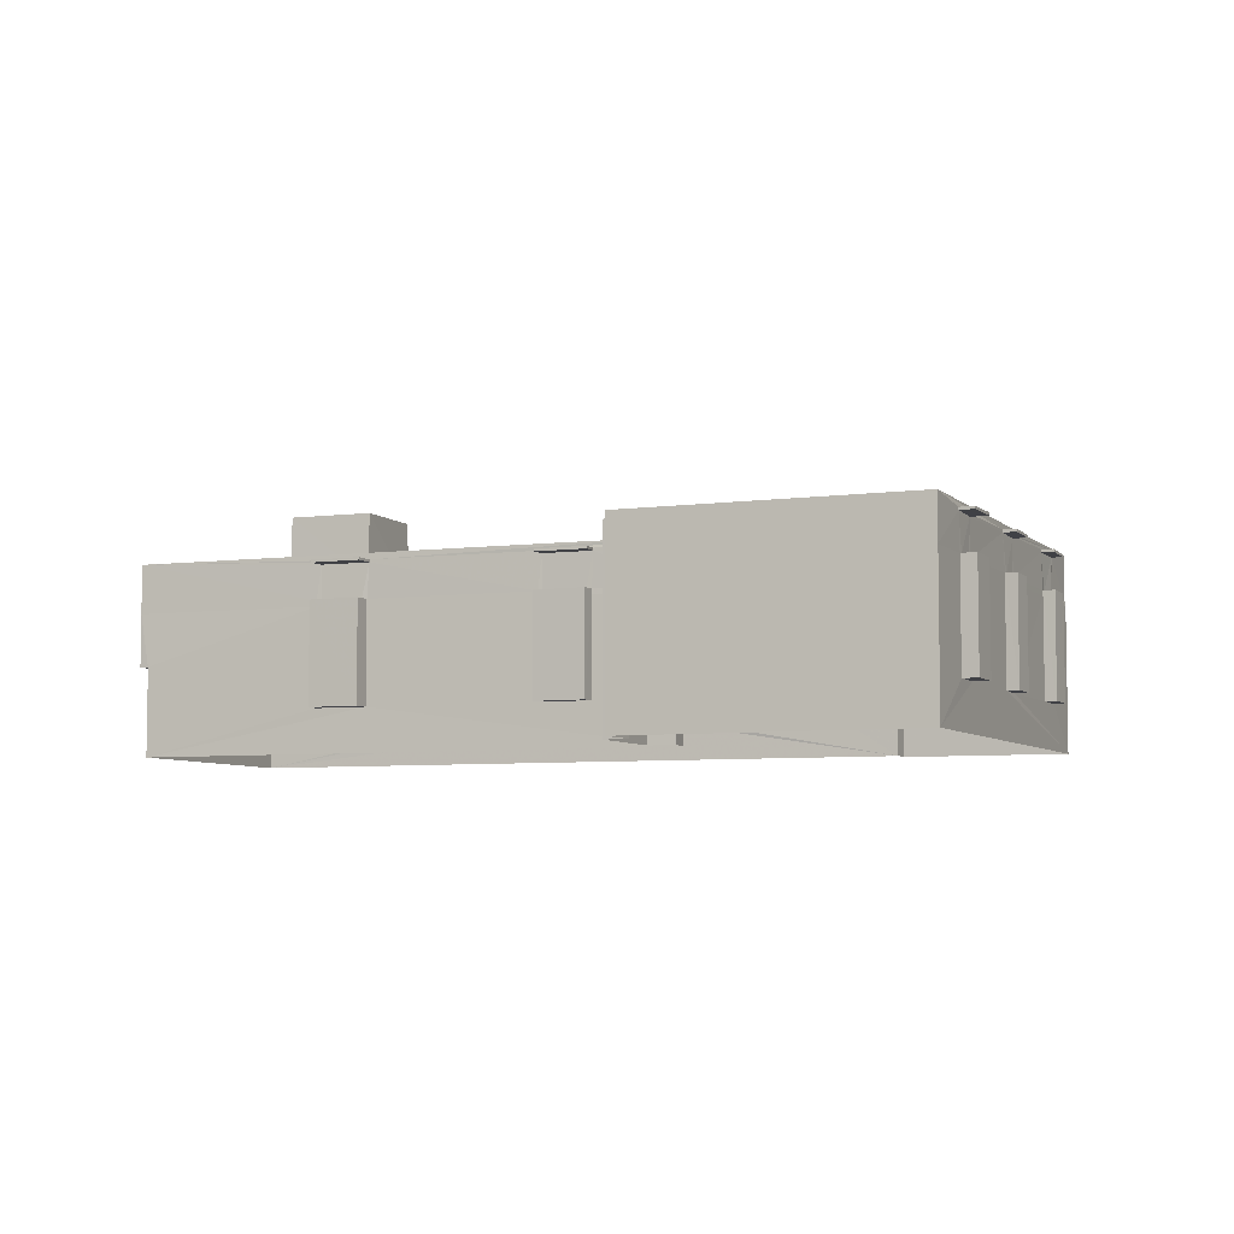
<metadata>
{"format":"obj","ext":"obj","renderer":"f3d","projection":"perspective","resolution":1024,"background":"white","views":[{"elev":-6.0,"azim":74.5,"up":"+Z"}]}
</metadata>
<code>
v 1.199e+05 7.866e+05 19.36
v 1.199e+05 7.867e+05 19.36
v 1.199e+05 7.867e+05 19.35
v 1.199e+05 7.867e+05 19.37
v 1.199e+05 7.867e+05 19.37
v 1.199e+05 7.867e+05 19.37
v 1.199e+05 7.866e+05 19.38
v 1.199e+05 7.867e+05 19.36
v 1.199e+05 7.866e+05 19.37
v 1.199e+05 7.866e+05 19.36
v 1.199e+05 7.867e+05 19.36
v 1.199e+05 7.867e+05 19.36
v 1.199e+05 7.866e+05 29.96
v 1.199e+05 7.866e+05 29.96
v 1.199e+05 7.866e+05 29.96
v 1.199e+05 7.866e+05 29.96
v 1.199e+05 7.866e+05 21.92
v 1.199e+05 7.866e+05 21.92
v 1.199e+05 7.866e+05 21.92
v 1.199e+05 7.866e+05 21.92
v 1.199e+05 7.866e+05 29.96
v 1.199e+05 7.867e+05 29.96
v 1.199e+05 7.866e+05 29.96
v 1.199e+05 7.867e+05 29.96
v 1.199e+05 7.866e+05 21.92
v 1.199e+05 7.867e+05 21.92
v 1.199e+05 7.866e+05 21.92
v 1.199e+05 7.867e+05 21.92
v 1.199e+05 7.867e+05 29.96
v 1.199e+05 7.866e+05 29.96
v 1.199e+05 7.867e+05 29.96
v 1.199e+05 7.866e+05 29.96
v 1.199e+05 7.867e+05 21.93
v 1.199e+05 7.866e+05 21.93
v 1.199e+05 7.867e+05 21.93
v 1.199e+05 7.866e+05 21.93
v 1.199e+05 7.867e+05 29.97
v 1.199e+05 7.867e+05 29.97
v 1.199e+05 7.867e+05 29.97
v 1.199e+05 7.867e+05 29.97
v 1.199e+05 7.867e+05 21.93
v 1.199e+05 7.867e+05 21.93
v 1.199e+05 7.867e+05 21.93
v 1.199e+05 7.867e+05 21.93
v 1.199e+05 7.867e+05 29.96
v 1.199e+05 7.867e+05 29.96
v 1.199e+05 7.867e+05 29.96
v 1.199e+05 7.867e+05 29.96
v 1.199e+05 7.867e+05 21.92
v 1.199e+05 7.867e+05 21.92
v 1.199e+05 7.867e+05 21.92
v 1.199e+05 7.867e+05 21.92
v 1.199e+05 7.867e+05 21.92
v 1.199e+05 7.867e+05 21.92
v 1.199e+05 7.867e+05 21.92
v 1.199e+05 7.867e+05 21.92
v 1.199e+05 7.867e+05 21.91
v 1.199e+05 7.867e+05 21.92
v 1.199e+05 7.867e+05 21.91
v 1.199e+05 7.867e+05 21.92
v 1.199e+05 7.867e+05 21.91
v 1.199e+05 7.867e+05 21.91
v 1.199e+05 7.867e+05 21.91
v 1.199e+05 7.867e+05 21.91
v 1.199e+05 7.867e+05 29.95
v 1.199e+05 7.867e+05 29.96
v 1.199e+05 7.867e+05 29.95
v 1.199e+05 7.867e+05 29.96
v 1.199e+05 7.867e+05 29.95
v 1.199e+05 7.867e+05 29.96
v 1.199e+05 7.867e+05 29.95
v 1.199e+05 7.867e+05 29.96
v 1.199e+05 7.867e+05 29.95
v 1.199e+05 7.867e+05 29.95
v 1.199e+05 7.867e+05 29.95
v 1.199e+05 7.867e+05 29.95
v 1.199e+05 7.866e+05 24.56
v 1.199e+05 7.866e+05 24.56
v 1.199e+05 7.866e+05 24.56
v 1.199e+05 7.866e+05 24.56
v 1.199e+05 7.866e+05 24.56
v 1.199e+05 7.866e+05 24.56
v 1.199e+05 7.866e+05 24.56
v 1.199e+05 7.866e+05 24.56
v 1.199e+05 7.866e+05 24.56
v 1.199e+05 7.866e+05 24.56
v 1.199e+05 7.866e+05 24.56
v 1.199e+05 7.866e+05 24.56
v 1.199e+05 7.866e+05 30.11
v 1.199e+05 7.866e+05 30.11
v 1.199e+05 7.866e+05 30.11
v 1.199e+05 7.866e+05 30.11
v 1.199e+05 7.866e+05 30.5
v 1.199e+05 7.866e+05 30.5
v 1.199e+05 7.866e+05 30.5
v 1.199e+05 7.866e+05 30.49
v 1.199e+05 7.866e+05 30.49
v 1.199e+05 7.866e+05 30.49
v 1.199e+05 7.866e+05 30.5
v 1.199e+05 7.866e+05 30.5
v 1.199e+05 7.867e+05 30.49
v 1.199e+05 7.867e+05 30.49
v 1.199e+05 7.867e+05 30.49
v 1.199e+05 7.866e+05 30.5
v 1.199e+05 7.866e+05 30.5
v 1.199e+05 7.866e+05 30.5
v 1.199e+05 7.866e+05 30.5
v 1.199e+05 7.866e+05 30.5
v 1.199e+05 7.867e+05 30.49
v 1.199e+05 7.867e+05 30.49
v 1.199e+05 7.866e+05 30.5
v 1.199e+05 7.867e+05 30.49
v 1.199e+05 7.866e+05 30.5
v 1.199e+05 7.866e+05 30.5
v 1.199e+05 7.866e+05 30.49
v 1.199e+05 7.866e+05 30.49
v 1.199e+05 7.866e+05 30.49
v 1.199e+05 7.866e+05 30.5
v 1.199e+05 7.866e+05 30.5
v 1.199e+05 7.866e+05 30.5
v 1.199e+05 7.866e+05 30.5
v 1.199e+05 7.866e+05 30.5
v 1.199e+05 7.867e+05 30.48
v 1.199e+05 7.866e+05 30.48
v 1.199e+05 7.866e+05 30.48
v 1.199e+05 7.867e+05 30.48
v 1.199e+05 7.867e+05 30.48
v 1.199e+05 7.867e+05 30.48
v 1.199e+05 7.866e+05 30.48
v 1.199e+05 7.867e+05 30.48
v 1.199e+05 7.867e+05 30.48
v 1.199e+05 7.867e+05 30.49
v 1.199e+05 7.867e+05 30.49
v 1.199e+05 7.867e+05 30.48
v 1.199e+05 7.867e+05 30.48
v 1.199e+05 7.867e+05 30.48
v 1.199e+05 7.867e+05 30.14
v 1.199e+05 7.867e+05 30.13
v 1.199e+05 7.867e+05 30.14
v 1.199e+05 7.867e+05 30.14
v 1.199e+05 7.866e+05 30.15
v 1.199e+05 7.866e+05 30.15
v 1.199e+05 7.866e+05 30.15
v 1.199e+05 7.866e+05 30.15
v 1.199e+05 7.866e+05 30.15
v 1.199e+05 7.866e+05 30.15
v 1.199e+05 7.866e+05 30.15
v 1.199e+05 7.867e+05 30.14
v 1.199e+05 7.867e+05 30.14
v 1.199e+05 7.867e+05 30.14
v 1.199e+05 7.866e+05 30.14
v 1.199e+05 7.866e+05 30.14
v 1.199e+05 7.866e+05 30.14
v 1.199e+05 7.867e+05 30.13
v 1.199e+05 7.867e+05 30.13
v 1.199e+05 7.866e+05 30.13
v 1.199e+05 7.866e+05 30.15
v 1.199e+05 7.867e+05 30.13
v 1.199e+05 7.867e+05 30.13
v 1.199e+05 7.866e+05 30.15
v 1.199e+05 7.866e+05 30.15
v 1.199e+05 7.867e+05 30.14
v 1.199e+05 7.866e+05 30.14
v 1.199e+05 7.867e+05 30.14
v 1.199e+05 7.867e+05 30.14
v 1.199e+05 7.866e+05 27.62
v 1.199e+05 7.866e+05 27.62
v 1.199e+05 7.866e+05 27.62
v 1.199e+05 7.866e+05 27.62
v 1.199e+05 7.866e+05 27.92
v 1.199e+05 7.866e+05 27.92
v 1.199e+05 7.866e+05 27.92
v 1.199e+05 7.866e+05 27.92
v 1.199e+05 7.866e+05 27.92
v 1.199e+05 7.866e+05 27.92
v 1.199e+05 7.866e+05 27.92
v 1.199e+05 7.866e+05 27.92
v 1.199e+05 7.866e+05 30.11
v 1.199e+05 7.866e+05 30.11
v 1.199e+05 7.867e+05 30.11
v 1.199e+05 7.867e+05 30.11
v 1.199e+05 7.866e+05 27.62
v 1.199e+05 7.866e+05 27.62
v 1.199e+05 7.867e+05 27.62
v 1.199e+05 7.867e+05 27.62
v 1.199e+05 7.866e+05 27.92
v 1.199e+05 7.866e+05 27.92
v 1.199e+05 7.866e+05 27.92
v 1.199e+05 7.866e+05 27.92
v 1.199e+05 7.867e+05 27.92
v 1.199e+05 7.867e+05 27.92
v 1.199e+05 7.867e+05 27.92
v 1.199e+05 7.867e+05 27.92
v 1.199e+05 7.866e+05 33.99
v 1.199e+05 7.866e+05 33.99
v 1.199e+05 7.866e+05 33.99
v 1.199e+05 7.866e+05 33.99
v 1.199e+05 7.866e+05 34.24
v 1.199e+05 7.866e+05 34.24
v 1.199e+05 7.866e+05 34.24
v 1.199e+05 7.866e+05 34.24
v 1.199e+05 7.866e+05 34.24
v 1.199e+05 7.866e+05 34.24
v 1.199e+05 7.866e+05 34.24
v 1.199e+05 7.866e+05 34.24
v 1.199e+05 7.867e+05 30.11
v 1.199e+05 7.867e+05 30.11
v 1.199e+05 7.866e+05 30.11
v 1.199e+05 7.866e+05 30.11
v 1.199e+05 7.867e+05 27.63
v 1.199e+05 7.867e+05 27.63
v 1.199e+05 7.866e+05 27.63
v 1.199e+05 7.866e+05 27.63
v 1.199e+05 7.867e+05 27.93
v 1.199e+05 7.867e+05 27.93
v 1.199e+05 7.867e+05 27.93
v 1.199e+05 7.866e+05 27.93
v 1.199e+05 7.866e+05 27.93
v 1.199e+05 7.866e+05 27.93
v 1.199e+05 7.867e+05 27.93
v 1.199e+05 7.866e+05 27.93
v 1.199e+05 7.867e+05 30.12
v 1.199e+05 7.867e+05 30.12
v 1.199e+05 7.867e+05 30.12
v 1.199e+05 7.867e+05 30.12
v 1.199e+05 7.867e+05 27.63
v 1.199e+05 7.867e+05 27.63
v 1.199e+05 7.867e+05 27.63
v 1.199e+05 7.867e+05 27.63
v 1.199e+05 7.867e+05 27.93
v 1.199e+05 7.867e+05 27.93
v 1.199e+05 7.867e+05 27.93
v 1.199e+05 7.867e+05 27.93
v 1.199e+05 7.867e+05 27.93
v 1.199e+05 7.867e+05 27.93
v 1.199e+05 7.867e+05 27.93
v 1.199e+05 7.867e+05 27.93
v 1.199e+05 7.867e+05 30.11
v 1.199e+05 7.867e+05 30.11
v 1.199e+05 7.867e+05 30.11
v 1.199e+05 7.867e+05 30.11
v 1.199e+05 7.867e+05 27.62
v 1.199e+05 7.867e+05 27.62
v 1.199e+05 7.867e+05 27.62
v 1.199e+05 7.867e+05 27.62
v 1.199e+05 7.867e+05 27.92
v 1.199e+05 7.867e+05 27.92
v 1.199e+05 7.867e+05 27.92
v 1.199e+05 7.867e+05 27.92
v 1.199e+05 7.867e+05 27.92
v 1.199e+05 7.867e+05 27.92
v 1.199e+05 7.867e+05 27.92
v 1.199e+05 7.867e+05 27.92
v 1.199e+05 7.867e+05 27.62
v 1.199e+05 7.867e+05 27.62
v 1.199e+05 7.867e+05 27.62
v 1.199e+05 7.867e+05 27.62
v 1.199e+05 7.867e+05 27.92
v 1.199e+05 7.867e+05 27.92
v 1.199e+05 7.867e+05 27.92
v 1.199e+05 7.867e+05 27.92
v 1.199e+05 7.867e+05 27.92
v 1.199e+05 7.867e+05 27.92
v 1.199e+05 7.867e+05 27.92
v 1.199e+05 7.867e+05 27.92
v 1.199e+05 7.867e+05 27.61
v 1.199e+05 7.867e+05 27.61
v 1.199e+05 7.867e+05 27.61
v 1.199e+05 7.867e+05 27.61
v 1.199e+05 7.867e+05 27.91
v 1.199e+05 7.867e+05 27.91
v 1.199e+05 7.867e+05 27.91
v 1.199e+05 7.867e+05 27.92
v 1.199e+05 7.867e+05 27.91
v 1.199e+05 7.867e+05 27.92
v 1.199e+05 7.867e+05 27.91
v 1.199e+05 7.867e+05 27.91
v 1.199e+05 7.867e+05 27.61
v 1.199e+05 7.867e+05 27.61
v 1.199e+05 7.867e+05 27.61
v 1.199e+05 7.867e+05 27.61
v 1.199e+05 7.867e+05 27.91
v 1.199e+05 7.867e+05 27.91
v 1.199e+05 7.867e+05 27.91
v 1.199e+05 7.867e+05 27.91
v 1.199e+05 7.867e+05 27.91
v 1.199e+05 7.867e+05 27.91
v 1.199e+05 7.867e+05 27.91
v 1.199e+05 7.867e+05 27.91
v 1.199e+05 7.867e+05 30.1
v 1.199e+05 7.867e+05 30.1
v 1.199e+05 7.867e+05 30.11
v 1.199e+05 7.867e+05 30.11
v 1.199e+05 7.867e+05 30.1
v 1.199e+05 7.867e+05 30.1
v 1.199e+05 7.867e+05 30.11
v 1.199e+05 7.867e+05 30.11
v 1.199e+05 7.867e+05 30.1
v 1.199e+05 7.867e+05 30.1
v 1.199e+05 7.867e+05 30.1
v 1.199e+05 7.867e+05 30.1
v 1.199e+05 7.866e+05 29.14
v 1.199e+05 7.866e+05 29.14
v 1.199e+05 7.866e+05 29.14
v 1.199e+05 7.866e+05 29.14
v 1.199e+05 7.866e+05 29.64
v 1.199e+05 7.866e+05 29.64
v 1.199e+05 7.866e+05 29.64
v 1.199e+05 7.866e+05 29.64
v 1.199e+05 7.867e+05 25.64
v 1.199e+05 7.867e+05 25.64
v 1.199e+05 7.867e+05 25.64
v 1.199e+05 7.867e+05 25.64
v 1.199e+05 7.867e+05 25.64
v 1.199e+05 7.867e+05 27.62
v 1.199e+05 7.867e+05 30.11
v 1.199e+05 7.867e+05 27.92
v 1.199e+05 7.867e+05 29.96
v 1.199e+05 7.867e+05 27.62
v 1.199e+05 7.866e+05 27.62
v 1.199e+05 7.866e+05 27.92
v 1.199e+05 7.866e+05 27.62
v 1.199e+05 7.866e+05 27.93
v 1.199e+05 7.866e+05 27.63
v 1.199e+05 7.867e+05 27.62
v 1.199e+05 7.866e+05 27.63
v 1.199e+05 7.867e+05 27.92
v 1.199e+05 7.867e+05 29.96
v 1.199e+05 7.867e+05 29.96
v 1.199e+05 7.867e+05 27.62
v 1.199e+05 7.867e+05 27.63
v 1.199e+05 7.867e+05 30.11
v 1.199e+05 7.867e+05 27.63
v 1.199e+05 7.867e+05 27.62
v 1.199e+05 7.867e+05 30.11
v 1.199e+05 7.867e+05 27.92
v 1.199e+05 7.867e+05 29.96
v 1.199e+05 7.867e+05 27.61
v 1.199e+05 7.867e+05 29.95
v 1.199e+05 7.867e+05 27.91
v 1.199e+05 7.867e+05 27.61
v 1.199e+05 7.867e+05 30.1
v 1.199e+05 7.867e+05 27.62
v 1.199e+05 7.867e+05 27.62
v 1.199e+05 7.867e+05 27.62
f 1 2 3
f 4 5 3
f 5 4 6
f 7 8 9
f 2 10 11
f 4 8 7
f 12 2 11
f 8 3 12
f 3 2 12
f 8 4 3
f 13 14 15
f 13 16 14
f 17 18 19
f 17 20 18
f 21 22 23
f 21 24 22
f 25 26 27
f 25 28 26
f 29 30 31
f 29 32 30
f 33 34 35
f 33 36 34
f 37 38 39
f 37 40 38
f 41 42 43
f 41 44 42
f 45 46 47
f 45 48 46
f 49 50 51
f 49 52 50
f 53 54 55
f 53 56 54
f 57 58 59
f 57 60 58
f 61 62 63
f 61 64 62
f 65 66 67
f 65 68 66
f 69 70 71
f 69 72 70
f 73 74 75
f 73 76 74
f 77 78 79
f 80 81 82
f 78 82 79
f 83 77 79
f 84 85 86
f 87 81 85
f 88 83 79
f 79 81 87
f 84 87 85
f 82 81 79
f 89 90 91
f 92 89 91
f 93 94 95
f 96 97 98
f 95 99 100
f 101 102 103
f 104 105 93
f 106 107 108
f 99 107 100
f 109 110 102
f 109 106 111
f 102 110 103
f 109 112 110
f 104 113 105
f 109 114 112
f 113 115 116
f 115 98 117
f 117 98 97
f 115 117 116
f 118 113 116
f 114 109 111
f 119 108 120
f 111 106 119
f 121 107 99
f 108 107 121
f 94 99 95
f 93 122 94
f 93 105 122
f 113 118 105
f 119 106 108
f 123 124 125
f 125 124 126
f 123 127 124
f 126 124 128
f 129 126 130
f 129 130 131
f 96 132 97
f 130 126 128
f 132 133 97
f 134 135 131
f 132 135 133
f 133 135 136
f 136 135 134
f 130 134 131
f 127 123 101
f 103 127 101
f 137 138 139
f 137 140 138
f 141 142 143
f 144 141 143
f 145 146 144
f 142 147 143
f 148 149 150
f 151 152 153
f 154 155 156
f 154 148 139
f 147 157 143
f 155 158 159
f 145 144 160
f 150 161 162
f 163 152 140
f 160 153 163
f 162 161 163
f 143 153 160
f 138 158 155
f 162 140 137
f 139 138 155
f 139 148 164
f 164 150 165
f 165 150 162
f 144 143 160
f 148 150 164
f 153 152 163
f 139 155 154
f 162 163 140
f 166 167 168
f 169 166 168
f 170 171 172
f 171 173 172
f 174 175 176
f 176 175 177
f 175 173 177
f 172 173 175
f 178 179 180
f 181 178 180
f 182 183 184
f 185 182 184
f 186 187 188
f 187 189 188
f 190 191 192
f 188 189 193
f 191 188 193
f 192 191 193
f 194 195 196
f 194 197 195
f 198 199 200
f 201 202 203
f 204 201 203
f 199 202 201
f 200 199 205
f 205 199 201
f 200 203 198
f 200 204 203
f 206 207 208
f 209 206 208
f 210 211 212
f 213 210 212
f 214 215 216
f 217 218 219
f 215 220 216
f 221 218 217
f 216 220 219
f 218 216 219
f 222 223 224
f 225 222 224
f 226 227 228
f 229 226 228
f 230 231 232
f 233 234 235
f 231 236 232
f 235 234 237
f 232 236 237
f 234 232 237
f 238 239 240
f 241 238 240
f 242 243 244
f 245 242 244
f 246 247 248
f 249 250 251
f 247 252 248
f 251 250 253
f 250 252 253
f 248 252 250
f 254 255 256
f 257 254 256
f 258 259 260
f 259 261 260
f 262 263 264
f 264 263 265
f 260 261 265
f 263 260 265
f 266 267 268
f 269 266 268
f 270 271 272
f 273 274 275
f 271 276 272
f 277 274 273
f 272 276 275
f 274 272 275
f 278 279 280
f 281 278 280
f 282 283 284
f 283 285 284
f 286 287 288
f 284 285 289
f 287 284 289
f 288 287 289
f 290 291 292
f 293 290 292
f 294 295 296
f 297 294 296
f 298 299 300
f 301 298 300
f 302 303 304
f 302 305 303
f 306 307 308
f 309 306 308
f 310 311 312
f 310 312 313
f 311 314 312
f 89 13 15
f 90 89 15
f 14 92 91
f 14 16 92
f 14 90 15
f 14 91 90
f 315 28 8
f 9 8 20
f 92 132 96
f 132 181 316
f 192 317 24
f 317 318 24
f 319 28 315
f 85 9 17
f 85 320 86
f 171 96 321
f 192 24 190
f 322 320 85
f 185 190 186
f 178 181 132
f 24 21 190
f 28 25 8
f 322 85 17
f 169 170 166
f 170 13 171
f 92 178 132
f 185 186 182
f 17 9 20
f 21 16 187
f 187 176 25
f 92 96 89
f 187 186 21
f 25 176 20
f 89 96 13
f 16 13 174
f 169 174 170
f 176 16 174
f 25 20 8
f 171 13 96
f 186 190 21
f 174 13 170
f 187 16 176
f 126 2 1
f 125 126 1
f 129 10 2
f 126 129 2
f 131 11 10
f 129 131 10
f 131 12 11
f 131 135 12
f 315 12 135
f 135 132 316
f 315 8 12
f 317 315 135
f 318 317 135
f 318 135 316
f 225 106 109
f 217 323 106
f 80 324 81
f 4 49 325
f 326 81 324
f 327 247 328
f 238 109 329
f 44 4 7
f 36 7 81
f 238 329 45
f 325 49 330
f 221 217 32
f 221 210 213
f 326 36 81
f 328 247 246
f 37 241 48
f 33 7 36
f 249 246 242
f 328 231 29
f 109 238 241
f 331 44 33
f 249 242 245
f 222 241 37
f 206 225 332
f 221 214 210
f 4 52 49
f 222 225 109
f 209 106 206
f 215 214 29
f 231 251 52
f 106 209 32
f 32 29 214
f 331 333 44
f 328 249 251
f 29 235 215
f 233 235 29
f 229 233 226
f 41 4 44
f 231 52 41
f 231 230 29
f 230 226 233
f 106 225 206
f 217 106 32
f 33 44 7
f 32 214 221
f 328 246 249
f 328 251 231
f 222 109 241
f 52 4 41
f 230 233 29
f 4 325 6
f 6 325 102
f 329 109 102
f 325 327 102
f 328 329 102
f 327 328 102
f 5 6 334
f 6 102 334
f 102 101 335
f 334 102 336
f 336 102 337
f 337 102 335
f 57 3 5
f 3 61 338
f 339 340 73
f 56 5 334
f 101 123 294
f 283 73 340
f 338 61 341
f 123 342 298
f 335 101 293
f 68 336 337
f 283 282 73
f 56 334 343
f 286 282 278
f 264 336 68
f 123 298 301
f 68 65 258
f 281 286 278
f 76 73 282
f 72 65 290
f 101 290 293
f 257 262 254
f 262 264 68
f 3 64 61
f 294 123 301
f 271 288 64
f 69 76 288
f 53 5 56
f 76 286 288
f 101 294 297
f 344 60 53
f 72 69 270
f 290 297 72
f 262 258 254
f 65 259 258
f 345 60 344
f 259 65 273
f 273 72 277
f 277 266 269
f 57 5 60
f 64 57 271
f 277 270 266
f 69 271 270
f 64 3 57
f 76 282 286
f 262 68 258
f 65 72 273
f 101 297 290
f 69 288 271
f 60 5 53
f 72 270 277
f 339 342 125
f 340 339 125
f 342 123 125
f 338 340 125
f 3 338 1
f 1 338 125
f 181 318 316
f 181 24 318
f 92 21 178
f 92 16 21
f 322 321 320
f 322 171 321
f 192 315 317
f 192 319 315
f 320 84 86
f 96 98 321
f 321 98 320
f 320 98 84
f 87 84 309
f 304 306 302
f 302 306 115
f 84 98 309
f 98 115 306
f 98 306 309
f 113 302 115
f 113 305 302
f 79 308 88
f 104 88 308
f 104 307 113
f 307 303 305
f 307 305 113
f 104 308 307
f 93 88 104
f 93 83 88
f 83 93 95
f 77 83 95
f 77 95 100
f 78 77 100
f 78 100 107
f 82 78 107
f 106 323 107
f 107 324 82
f 324 80 82
f 107 323 324
f 329 328 45
f 328 29 37
f 40 206 332
f 40 29 206
f 45 328 48
f 48 328 37
f 37 29 40
f 247 327 325
f 330 247 325
f 215 235 333
f 331 215 333
f 323 326 324
f 323 217 326
f 298 342 339
f 73 298 339
f 76 69 294
f 301 76 294
f 68 337 335
f 293 68 335
f 259 273 345
f 344 259 345
f 343 334 336
f 264 343 336
f 283 340 338
f 341 283 338
f 124 154 156
f 124 127 154
f 128 156 155
f 128 124 156
f 130 155 159
f 130 128 155
f 134 159 158
f 134 130 159
f 134 158 138
f 136 134 138
f 133 138 140
f 133 136 138
f 97 140 152
f 97 133 140
f 117 152 151
f 117 97 152
f 117 151 153
f 116 117 153
f 118 153 143
f 118 116 153
f 105 143 157
f 105 118 143
f 122 157 147
f 122 105 157
f 94 147 142
f 94 122 147
f 99 142 141
f 99 94 142
f 121 141 144
f 121 99 141
f 108 144 146
f 108 121 144
f 114 150 112
f 114 161 150
f 145 108 146
f 145 120 108
f 110 150 149
f 110 112 150
f 110 149 148
f 103 110 148
f 103 148 154
f 127 103 154
f 137 139 313
f 312 137 313
f 313 164 310
f 313 139 164
f 310 165 311
f 310 164 165
f 311 162 314
f 311 165 162
f 162 137 312
f 314 162 312
f 172 168 167
f 172 175 168
f 170 172 167
f 166 170 167
f 174 168 175
f 174 169 168
f 18 173 19
f 18 177 173
f 19 173 322
f 19 322 17
f 173 171 322
f 176 177 18
f 20 176 18
f 178 23 179
f 178 21 23
f 181 180 22
f 24 181 22
f 22 179 23
f 22 180 179
f 188 184 183
f 188 191 184
f 186 188 183
f 182 186 183
f 190 184 191
f 190 185 184
f 26 193 189
f 27 26 189
f 187 25 27
f 189 187 27
f 319 193 26
f 26 28 319
f 192 193 319
f 201 194 196
f 201 204 194
f 205 196 195
f 205 201 196
f 205 195 197
f 200 205 197
f 204 197 194
f 204 200 197
f 111 202 199
f 111 119 202
f 163 114 198
f 198 114 199
f 163 161 114
f 199 114 111
f 203 163 198
f 203 160 163
f 145 160 120
f 119 120 202
f 202 120 203
f 120 160 203
f 32 209 208
f 30 32 208
f 31 208 207
f 31 30 208
f 207 29 31
f 207 206 29
f 213 212 218
f 221 213 218
f 218 212 211
f 216 218 211
f 210 216 211
f 210 214 216
f 326 219 34
f 34 36 326
f 217 219 326
f 35 219 220
f 35 34 219
f 33 35 331
f 35 220 331
f 220 215 331
f 224 38 332
f 224 332 225
f 38 40 332
f 38 223 39
f 38 224 223
f 37 39 223
f 222 37 223
f 229 228 234
f 233 229 234
f 234 228 227
f 232 234 227
f 226 232 227
f 226 230 232
f 237 42 333
f 237 333 235
f 42 44 333
f 237 236 43
f 42 237 43
f 41 43 236
f 231 41 236
f 48 241 240
f 46 48 240
f 240 239 47
f 46 240 47
f 239 45 47
f 239 238 45
f 245 244 250
f 249 245 250
f 250 244 243
f 248 250 243
f 242 248 243
f 242 246 248
f 52 253 50
f 52 251 253
f 253 252 51
f 50 253 51
f 51 252 330
f 51 330 49
f 252 247 330
f 258 260 255
f 254 258 255
f 262 256 263
f 262 257 256
f 263 256 255
f 260 263 255
f 261 344 55
f 55 344 53
f 259 344 261
f 265 54 343
f 265 343 264
f 54 56 343
f 265 261 55
f 54 265 55
f 270 272 267
f 266 270 267
f 277 268 274
f 277 269 268
f 274 268 267
f 272 274 267
f 271 59 276
f 271 57 59
f 58 345 275
f 275 345 273
f 60 345 58
f 275 276 59
f 58 275 59
f 279 282 284
f 279 278 282
f 286 281 280
f 287 286 280
f 287 280 279
f 284 287 279
f 61 63 341
f 63 285 341
f 285 283 341
f 62 288 289
f 62 64 288
f 63 289 285
f 63 62 289
f 66 293 292
f 66 68 293
f 67 292 291
f 67 66 292
f 291 65 67
f 291 290 65
f 297 296 70
f 72 297 70
f 296 295 71
f 70 296 71
f 294 71 295
f 294 69 71
f 74 301 300
f 74 76 301
f 300 299 75
f 74 300 75
f 298 73 75
f 299 298 75
f 304 303 307
f 306 304 307
f 87 308 79
f 87 309 308
f 9 81 7
f 9 85 81

</code>
